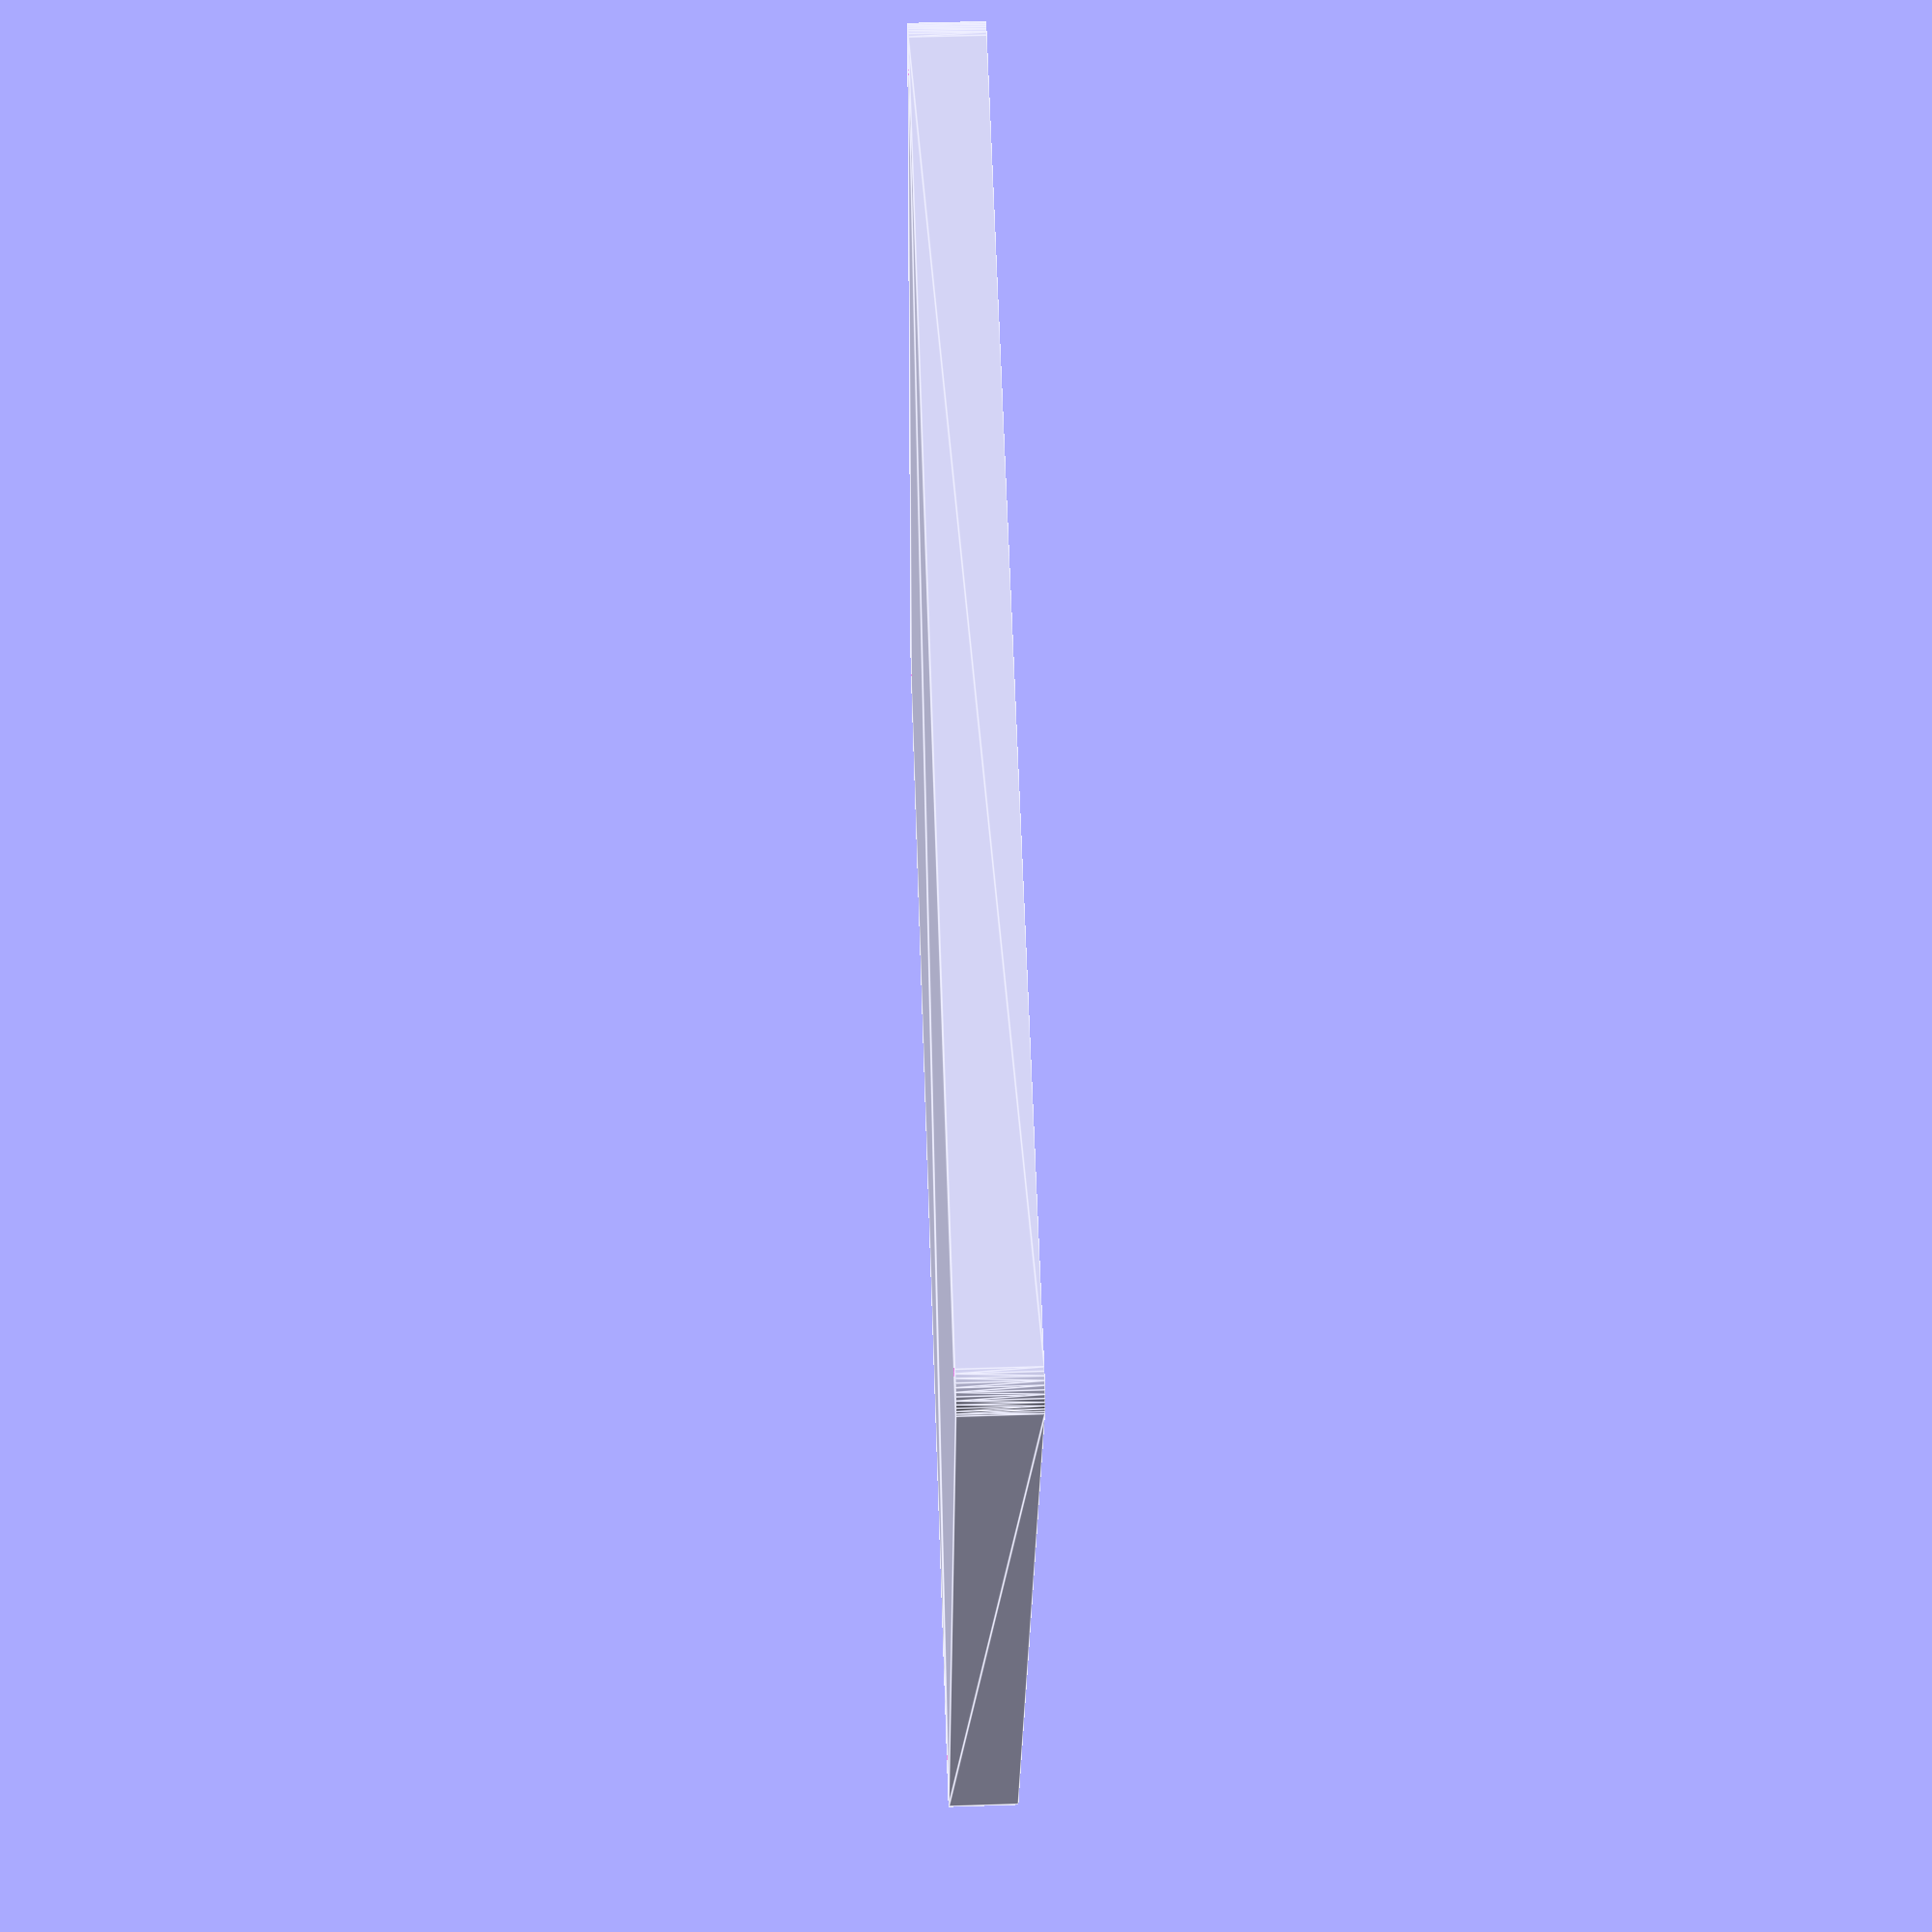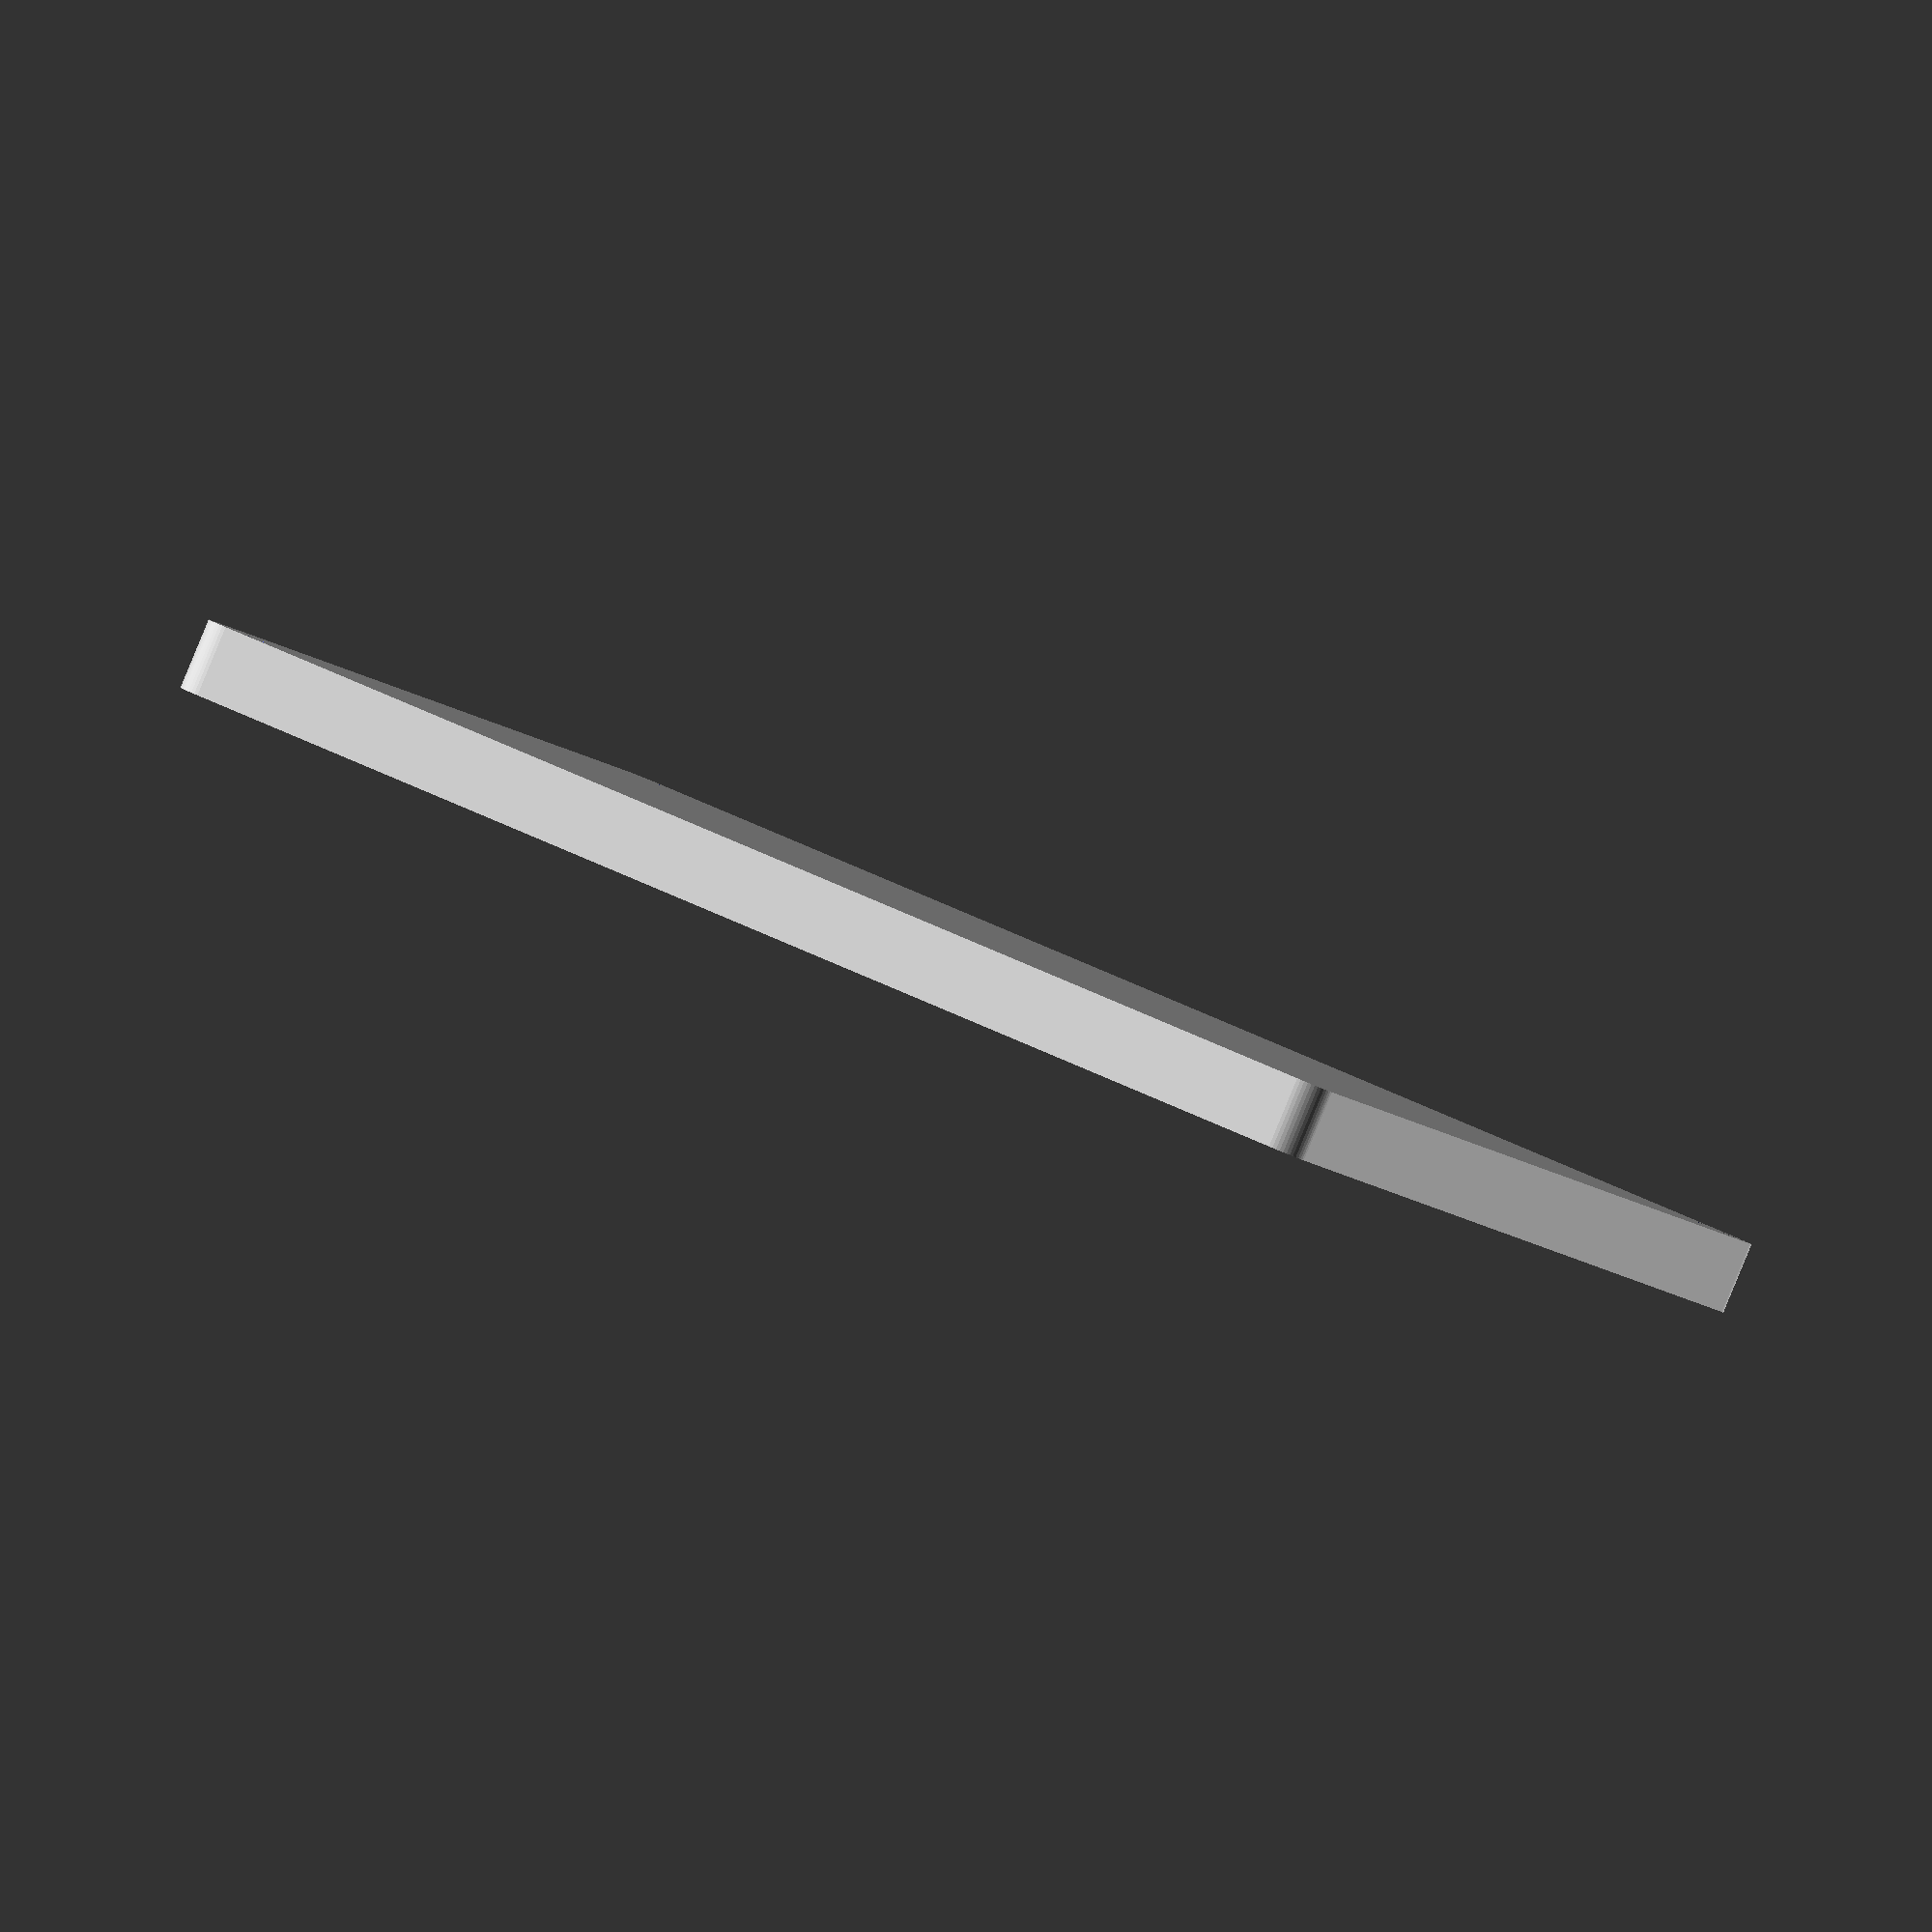
<openscad>
$fn = 50;


difference() {
	union() {
		hull() {
			translate(v = [-100.0000000000, 107.5000000000, 0]) {
				cylinder(h = 12, r = 5);
			}
			translate(v = [100.0000000000, 107.5000000000, 0]) {
				cylinder(h = 12, r = 5);
			}
			translate(v = [-100.0000000000, -107.5000000000, 0]) {
				cylinder(h = 12, r = 5);
			}
			translate(v = [100.0000000000, -107.5000000000, 0]) {
				cylinder(h = 12, r = 5);
			}
		}
	}
	union() {
		translate(v = [-97.5000000000, -105.0000000000, 2]) {
			rotate(a = [0, 0, 0]) {
				difference() {
					union() {
						translate(v = [0, 0, -2.0000000000]) {
							cylinder(h = 2, r = 1.5000000000);
						}
						translate(v = [0, 0, -1.9000000000]) {
							cylinder(h = 1.9000000000, r1 = 1.8000000000, r2 = 3.6000000000);
						}
						cylinder(h = 250, r = 3.6000000000);
						translate(v = [0, 0, -2.0000000000]) {
							cylinder(h = 2, r = 1.8000000000);
						}
						translate(v = [0, 0, -2.0000000000]) {
							cylinder(h = 2, r = 1.5000000000);
						}
					}
					union();
				}
			}
		}
		translate(v = [97.5000000000, -105.0000000000, 2]) {
			rotate(a = [0, 0, 0]) {
				difference() {
					union() {
						translate(v = [0, 0, -2.0000000000]) {
							cylinder(h = 2, r = 1.5000000000);
						}
						translate(v = [0, 0, -1.9000000000]) {
							cylinder(h = 1.9000000000, r1 = 1.8000000000, r2 = 3.6000000000);
						}
						cylinder(h = 250, r = 3.6000000000);
						translate(v = [0, 0, -2.0000000000]) {
							cylinder(h = 2, r = 1.8000000000);
						}
						translate(v = [0, 0, -2.0000000000]) {
							cylinder(h = 2, r = 1.5000000000);
						}
					}
					union();
				}
			}
		}
		translate(v = [-97.5000000000, 105.0000000000, 2]) {
			rotate(a = [0, 0, 0]) {
				difference() {
					union() {
						translate(v = [0, 0, -2.0000000000]) {
							cylinder(h = 2, r = 1.5000000000);
						}
						translate(v = [0, 0, -1.9000000000]) {
							cylinder(h = 1.9000000000, r1 = 1.8000000000, r2 = 3.6000000000);
						}
						cylinder(h = 250, r = 3.6000000000);
						translate(v = [0, 0, -2.0000000000]) {
							cylinder(h = 2, r = 1.8000000000);
						}
						translate(v = [0, 0, -2.0000000000]) {
							cylinder(h = 2, r = 1.5000000000);
						}
					}
					union();
				}
			}
		}
		translate(v = [97.5000000000, 105.0000000000, 2]) {
			rotate(a = [0, 0, 0]) {
				difference() {
					union() {
						translate(v = [0, 0, -2.0000000000]) {
							cylinder(h = 2, r = 1.5000000000);
						}
						translate(v = [0, 0, -1.9000000000]) {
							cylinder(h = 1.9000000000, r1 = 1.8000000000, r2 = 3.6000000000);
						}
						cylinder(h = 250, r = 3.6000000000);
						translate(v = [0, 0, -2.0000000000]) {
							cylinder(h = 2, r = 1.8000000000);
						}
						translate(v = [0, 0, -2.0000000000]) {
							cylinder(h = 2, r = 1.5000000000);
						}
					}
					union();
				}
			}
		}
		translate(v = [0, 0, 2]) {
			hull() {
				union() {
					translate(v = [-99.5000000000, 107.0000000000, 4]) {
						cylinder(h = 49, r = 4);
					}
					translate(v = [-99.5000000000, 107.0000000000, 4]) {
						sphere(r = 4);
					}
					translate(v = [-99.5000000000, 107.0000000000, 53]) {
						sphere(r = 4);
					}
				}
				union() {
					translate(v = [99.5000000000, 107.0000000000, 4]) {
						cylinder(h = 49, r = 4);
					}
					translate(v = [99.5000000000, 107.0000000000, 4]) {
						sphere(r = 4);
					}
					translate(v = [99.5000000000, 107.0000000000, 53]) {
						sphere(r = 4);
					}
				}
				union() {
					translate(v = [-99.5000000000, -107.0000000000, 4]) {
						cylinder(h = 49, r = 4);
					}
					translate(v = [-99.5000000000, -107.0000000000, 4]) {
						sphere(r = 4);
					}
					translate(v = [-99.5000000000, -107.0000000000, 53]) {
						sphere(r = 4);
					}
				}
				union() {
					translate(v = [99.5000000000, -107.0000000000, 4]) {
						cylinder(h = 49, r = 4);
					}
					translate(v = [99.5000000000, -107.0000000000, 4]) {
						sphere(r = 4);
					}
					translate(v = [99.5000000000, -107.0000000000, 53]) {
						sphere(r = 4);
					}
				}
			}
		}
	}
}
</openscad>
<views>
elev=308.0 azim=256.7 roll=268.0 proj=p view=edges
elev=89.0 azim=340.0 roll=157.5 proj=o view=solid
</views>
